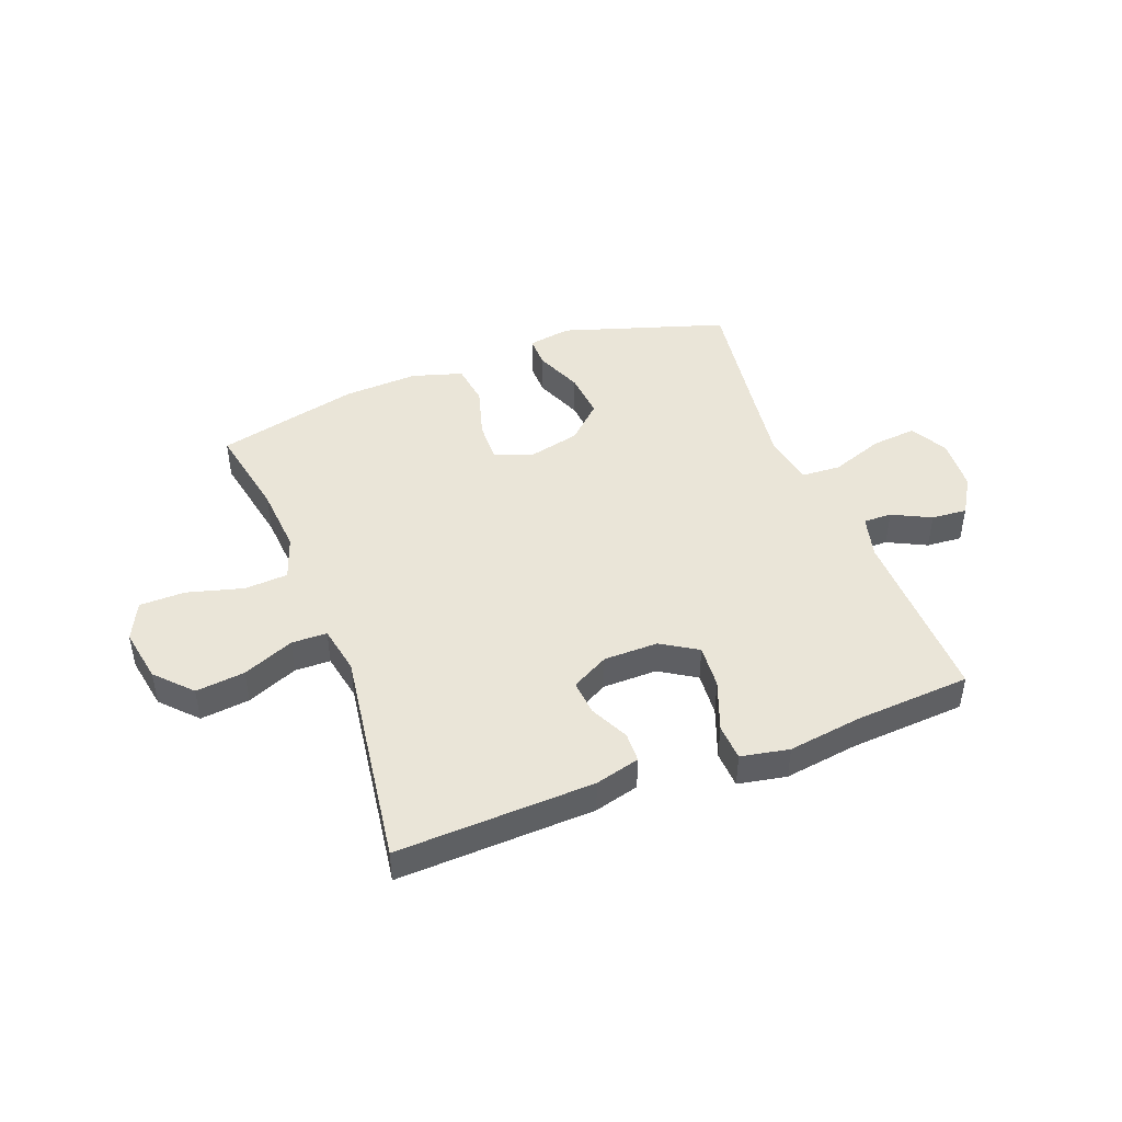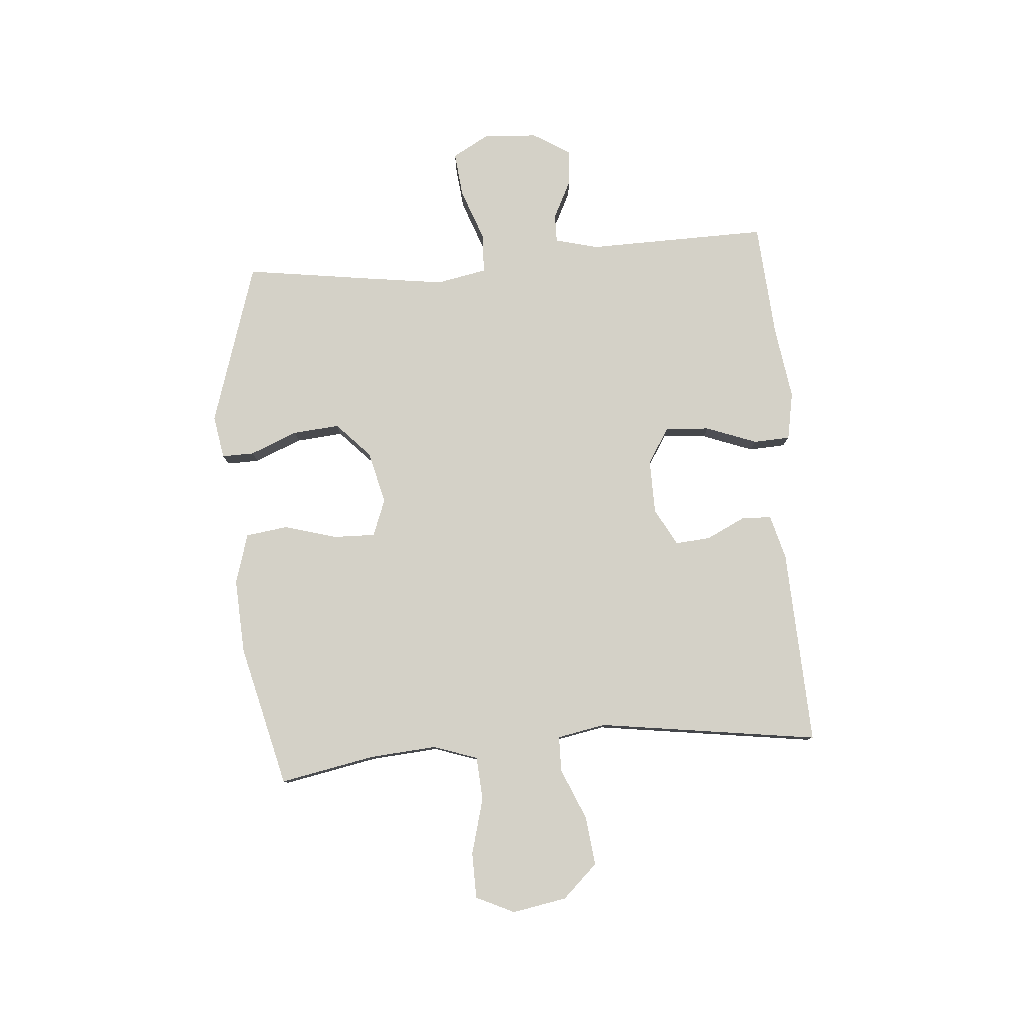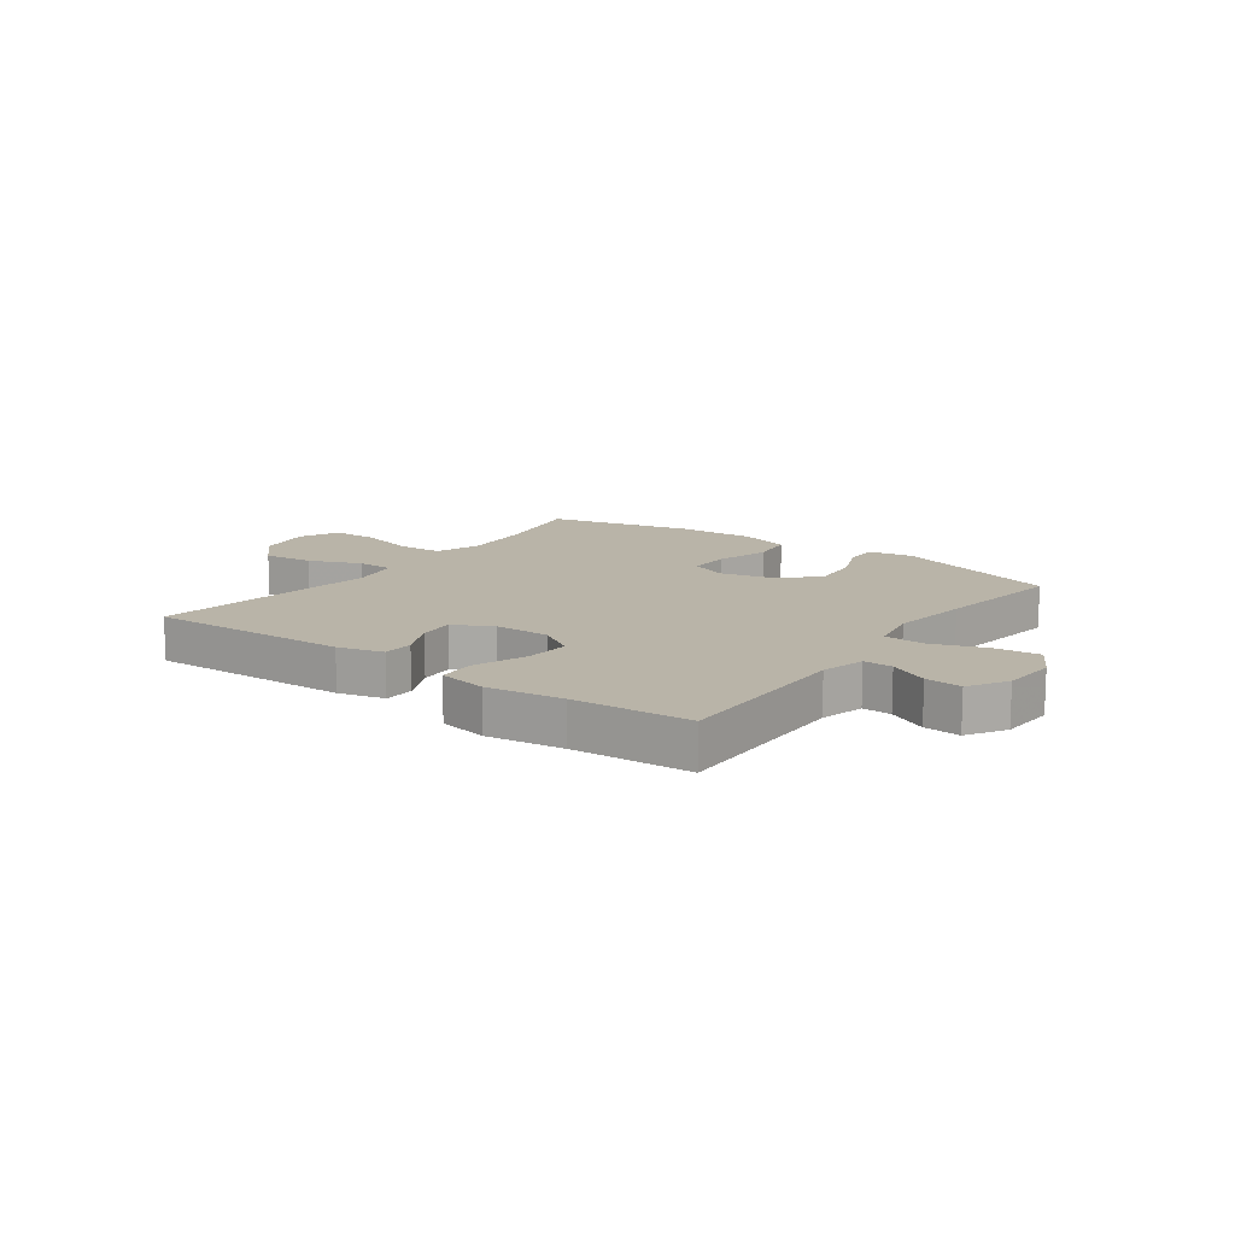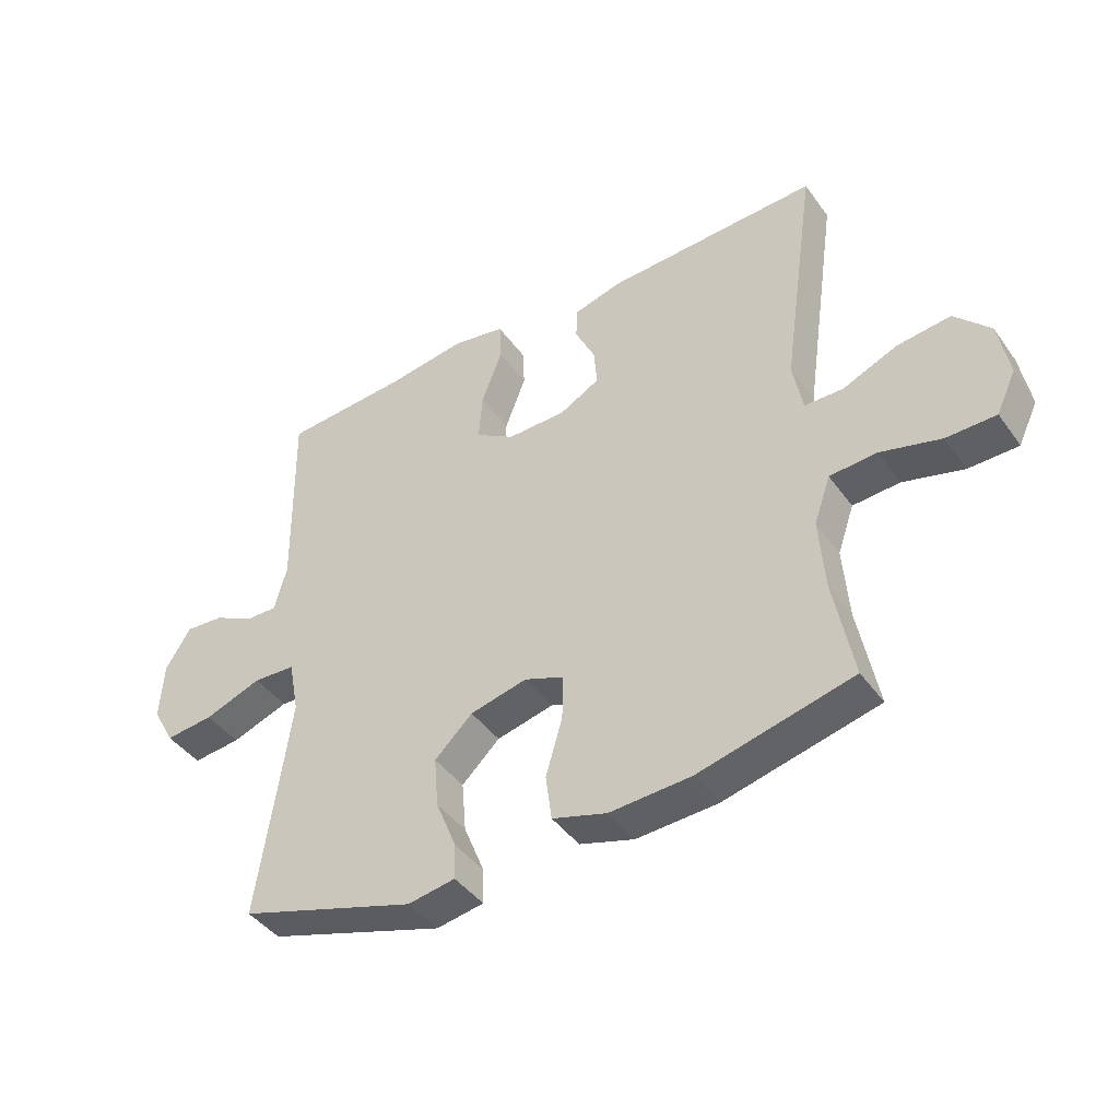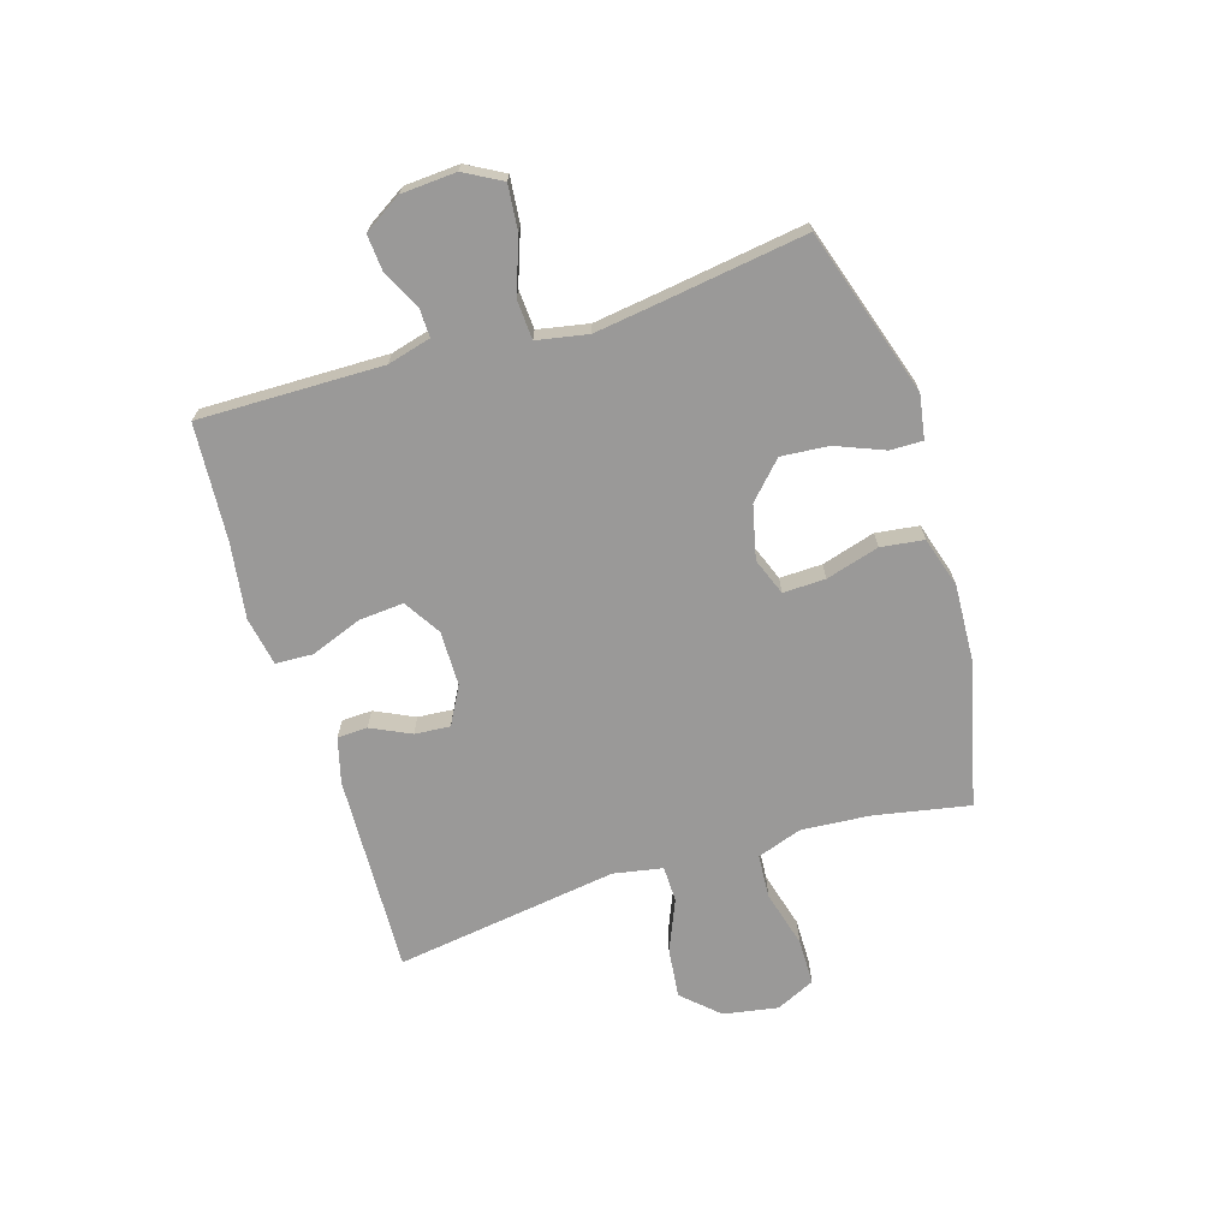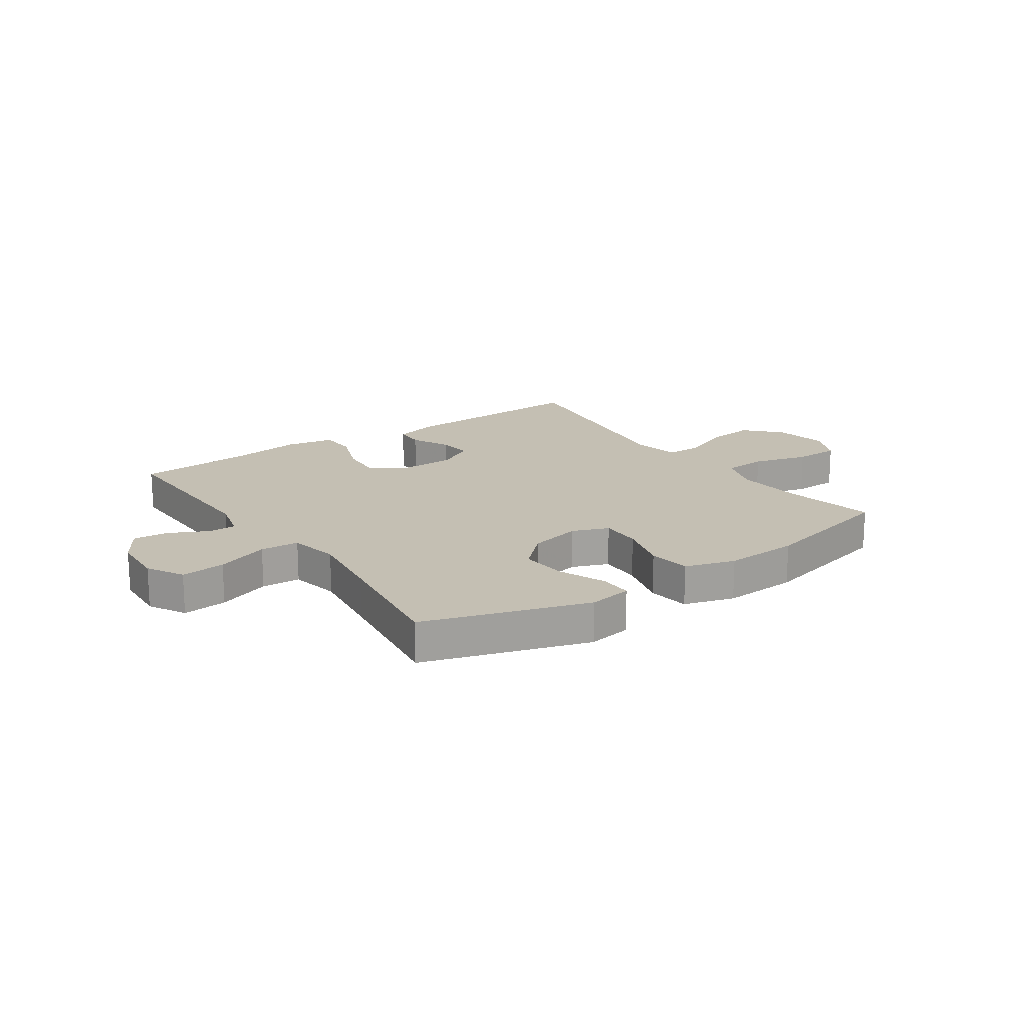
<metadata>
{"format":"obj","ext":"obj","renderer":"f3d","projection":"perspective","resolution":1024,"background":"white","views":[{"elev":45.2,"azim":-20.9,"up":"+Y"},{"elev":79.8,"azim":-94.7,"up":"+Y"},{"elev":13.3,"azim":36.1,"up":"+Y"},{"elev":-42.8,"azim":-147.1,"up":"+Z"},{"elev":-69.1,"azim":107.2,"up":"+Y"},{"elev":17.9,"azim":145.2,"up":"+Y"}]}
</metadata>
<code>
v 0.5 0.07 0.5
v 0.495 0.07 0.179
v 0.515 0.07 0.103
v 0.565 0.07 0.104
v 0.633 0.07 0.138
v 0.696 0.07 0.143
v 0.737 0.07 0.077
v 0.743 0.07 -0.019
v 0.707 0.07 -0.084
v 0.628 0.07 -0.076
v 0.534 0.07 -0.042
v 0.465 0.07 -0.046
v 0.448 0.07 -0.135
v 0.467 0.07 -0.272
v 0.5 0.07 -0.5
v 0.21 0.07 -0.592
v 0.133 0.07 -0.579
v 0.134 0.07 -0.522
v 0.168 0.07 -0.438
v 0.175 0.07 -0.355
v 0.113 0.07 -0.296
v 0.02 0.07 -0.274
v -0.045 0.07 -0.299
v -0.043 0.07 -0.373
v -0.016 0.07 -0.466
v -0.026 0.07 -0.541
v -0.115 0.07 -0.568
v -0.248 0.07 -0.561
v -0.5 0.07 -0.5
v -0.468 0.07 -0.332
v -0.459 0.07 -0.213
v -0.486 0.07 -0.135
v -0.563 0.07 -0.13
v -0.662 0.07 -0.157
v -0.743 0.07 -0.156
v -0.775 0.07 -0.088
v -0.758 0.07 0.008
v -0.7 0.07 0.07
v -0.613 0.07 0.06
v -0.523 0.07 0.022
v -0.46 0.07 0.023
v -0.444 0.07 0.109
v -0.5 0.07 0.5
v -0.152 0.07 0.486
v -0.073 0.07 0.465
v -0.071 0.07 0.412
v -0.104 0.07 0.343
v -0.109 0.07 0.281
v -0.043 0.07 0.245
v 0.053 0.07 0.244
v 0.117 0.07 0.284
v 0.111 0.07 0.362
v 0.077 0.07 0.452
v 0.08 0.07 0.517
v 0.165 0.07 0.533
v 0.296 0.07 0.514
v 0.5 0 0.5
v 0.495 0 0.179
v 0.515 0 0.103
v 0.565 0 0.104
v 0.633 0 0.138
v 0.696 0 0.143
v 0.737 0 0.077
v 0.743 0 -0.019
v 0.707 0 -0.084
v 0.628 0 -0.076
v 0.534 0 -0.042
v 0.465 0 -0.046
v 0.448 0 -0.135
v 0.467 0 -0.272
v 0.5 0 -0.5
v 0.21 0 -0.592
v 0.133 0 -0.579
v 0.134 0 -0.522
v 0.168 0 -0.438
v 0.175 0 -0.355
v 0.113 0 -0.296
v 0.02 0 -0.274
v -0.045 0 -0.299
v -0.043 0 -0.373
v -0.016 0 -0.466
v -0.026 0 -0.541
v -0.115 0 -0.568
v -0.248 0 -0.561
v -0.5 0 -0.5
v -0.468 0 -0.332
v -0.459 0 -0.213
v -0.486 0 -0.135
v -0.563 0 -0.13
v -0.662 0 -0.157
v -0.743 0 -0.156
v -0.775 0 -0.088
v -0.758 0 0.008
v -0.7 0 0.07
v -0.613 0 0.06
v -0.523 0 0.022
v -0.46 0 0.023
v -0.444 0 0.109
v -0.5 0 0.5
v -0.152 0 0.486
v -0.073 0 0.465
v -0.071 0 0.412
v -0.104 0 0.343
v -0.109 0 0.281
v -0.043 0 0.245
v 0.053 0 0.244
v 0.117 0 0.284
v 0.111 0 0.362
v 0.077 0 0.452
v 0.08 0 0.517
v 0.165 0 0.533
v 0.296 0 0.514
f 54 55 56
f 53 54 56
f 52 53 56
f 56 1 2
f 52 56 2
f 51 52 2
f 50 51 2 3
f 49 50 3
f 45 46 47
f 44 45 47
f 43 44 47
f 42 43 47
f 41 42 47 48
f 38 39 40
f 37 38 40
f 36 37 40
f 35 36 40
f 34 35 40
f 33 34 40
f 32 33 40 41
f 41 48 49
f 32 41 49
f 31 32 49
f 28 29 30
f 27 28 30
f 26 27 30
f 25 26 30
f 24 25 30
f 23 24 30 31
f 17 18 19
f 16 17 19
f 15 16 19
f 14 15 19
f 13 14 19 20
f 12 13 20 21
f 9 10 11
f 8 9 11
f 7 8 11
f 6 7 11
f 5 6 11
f 4 5 11
f 3 4 11 12
f 49 3 12
f 31 49 12
f 23 31 12
f 22 23 12
f 12 21 22
f 112 111 110
f 112 110 109
f 112 109 108
f 58 57 112
f 58 112 108
f 58 108 107
f 59 58 107 106
f 59 106 105
f 103 102 101
f 103 101 100
f 103 100 99
f 103 99 98
f 104 103 98 97
f 96 95 94
f 96 94 93
f 96 93 92
f 96 92 91
f 96 91 90
f 96 90 89
f 97 96 89 88
f 105 104 97
f 105 97 88
f 105 88 87
f 86 85 84
f 86 84 83
f 86 83 82
f 86 82 81
f 86 81 80
f 87 86 80 79
f 75 74 73
f 75 73 72
f 75 72 71
f 75 71 70
f 76 75 70 69
f 77 76 69 68
f 67 66 65
f 67 65 64
f 67 64 63
f 67 63 62
f 67 62 61
f 67 61 60
f 68 67 60 59
f 68 59 105
f 68 105 87
f 68 87 79
f 68 79 78
f 78 77 68
f 1 57 58 2
f 2 58 59 3
f 3 59 60 4
f 4 60 61 5
f 5 61 62 6
f 6 62 63 7
f 7 63 64 8
f 8 64 65 9
f 9 65 66 10
f 10 66 67 11
f 11 67 68 12
f 12 68 69 13
f 13 69 70 14
f 14 70 71 15
f 15 71 72 16
f 16 72 73 17
f 17 73 74 18
f 18 74 75 19
f 19 75 76 20
f 20 76 77 21
f 21 77 78 22
f 22 78 79 23
f 23 79 80 24
f 24 80 81 25
f 25 81 82 26
f 26 82 83 27
f 27 83 84 28
f 28 84 85 29
f 29 85 86 30
f 30 86 87 31
f 31 87 88 32
f 32 88 89 33
f 33 89 90 34
f 34 90 91 35
f 35 91 92 36
f 36 92 93 37
f 37 93 94 38
f 38 94 95 39
f 39 95 96 40
f 40 96 97 41
f 41 97 98 42
f 42 98 99 43
f 43 99 100 44
f 44 100 101 45
f 45 101 102 46
f 46 102 103 47
f 47 103 104 48
f 48 104 105 49
f 49 105 106 50
f 50 106 107 51
f 51 107 108 52
f 52 108 109 53
f 53 109 110 54
f 54 110 111 55
f 55 111 112 56
f 56 112 57 1

</code>
